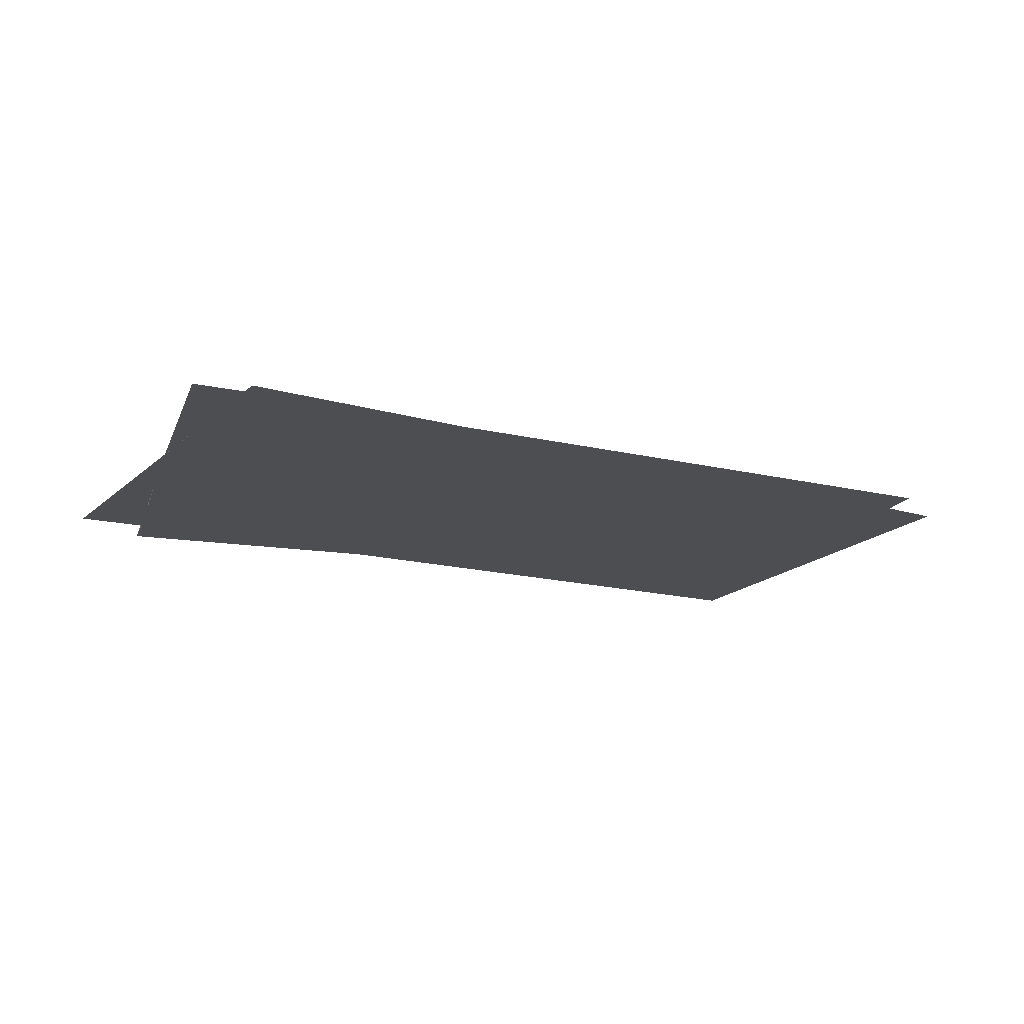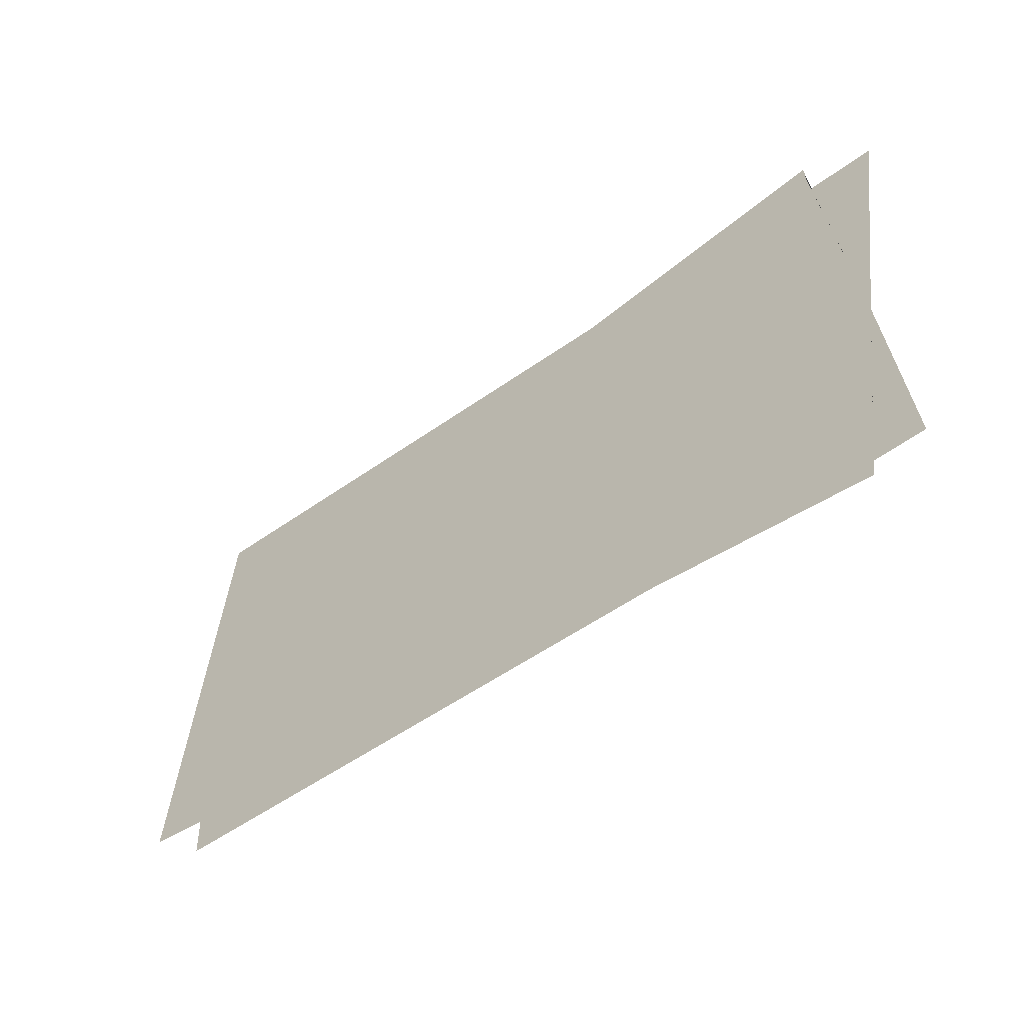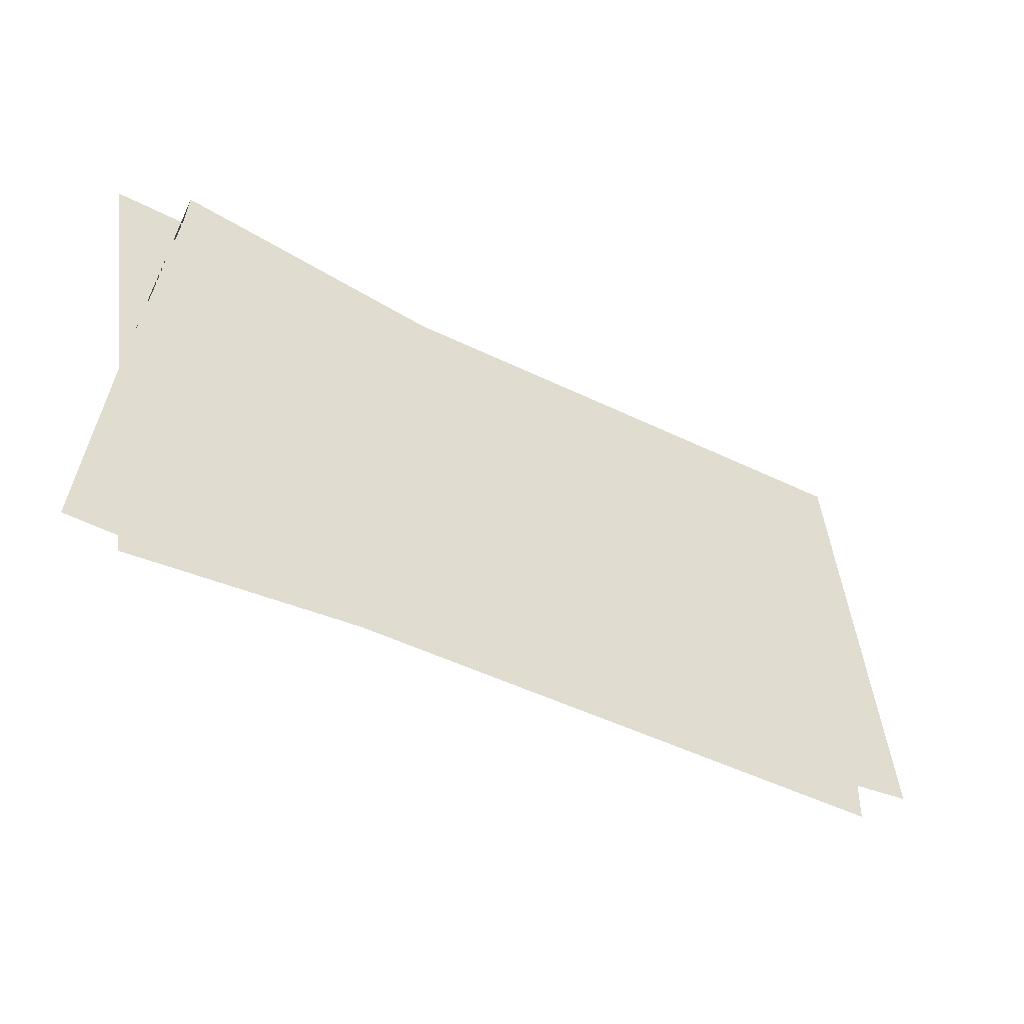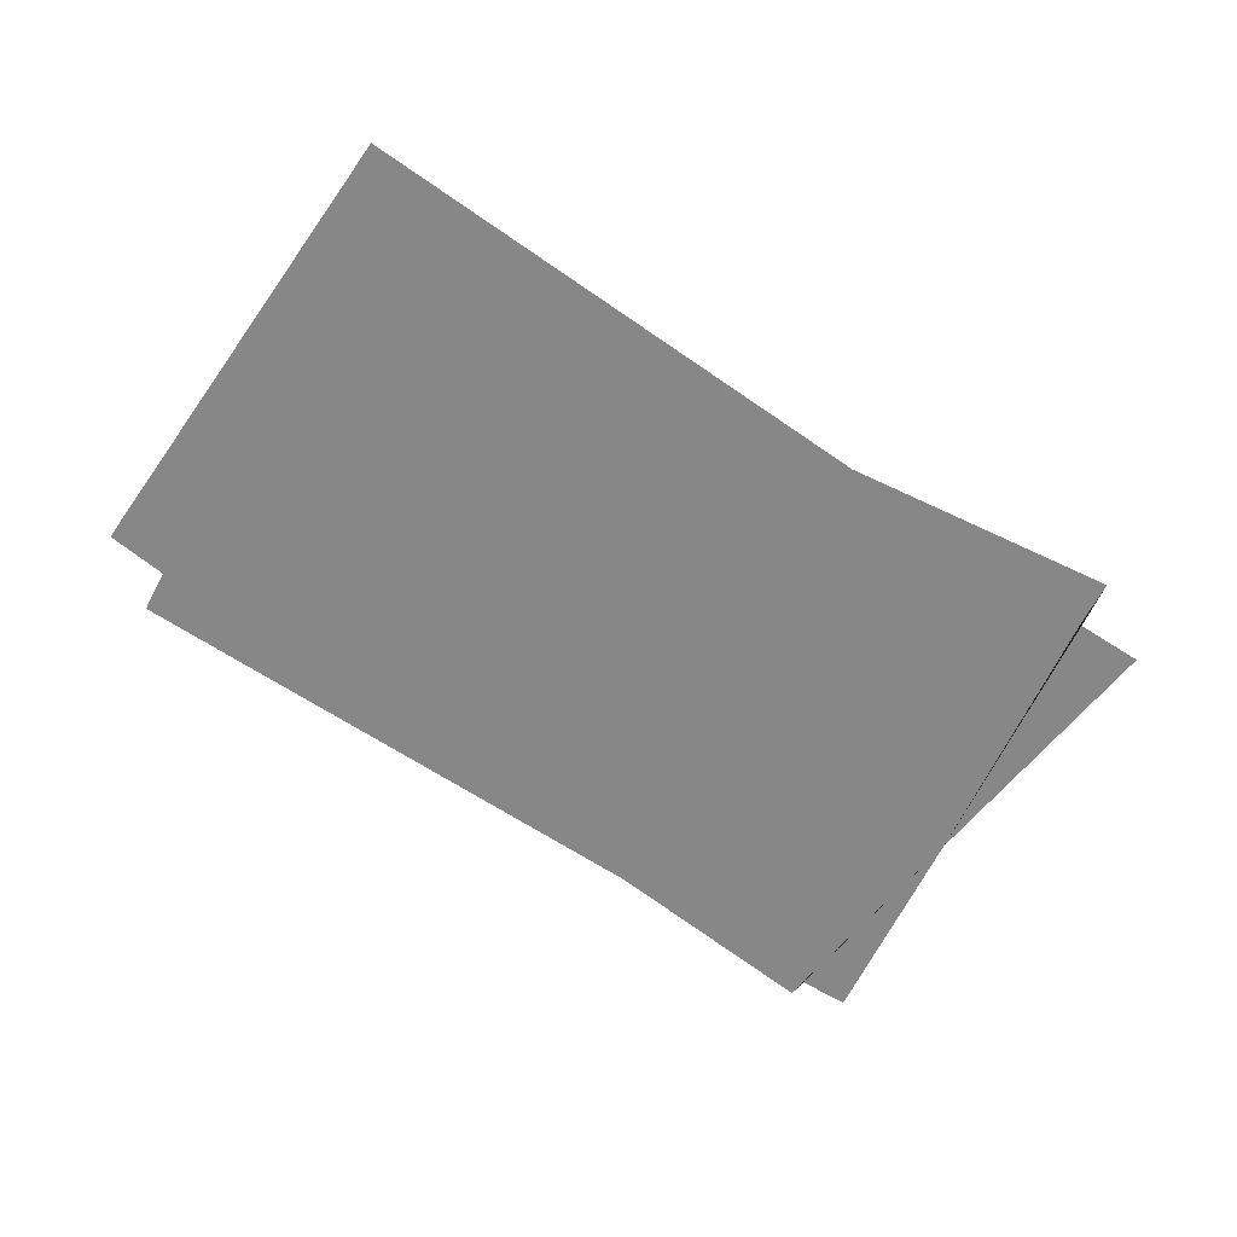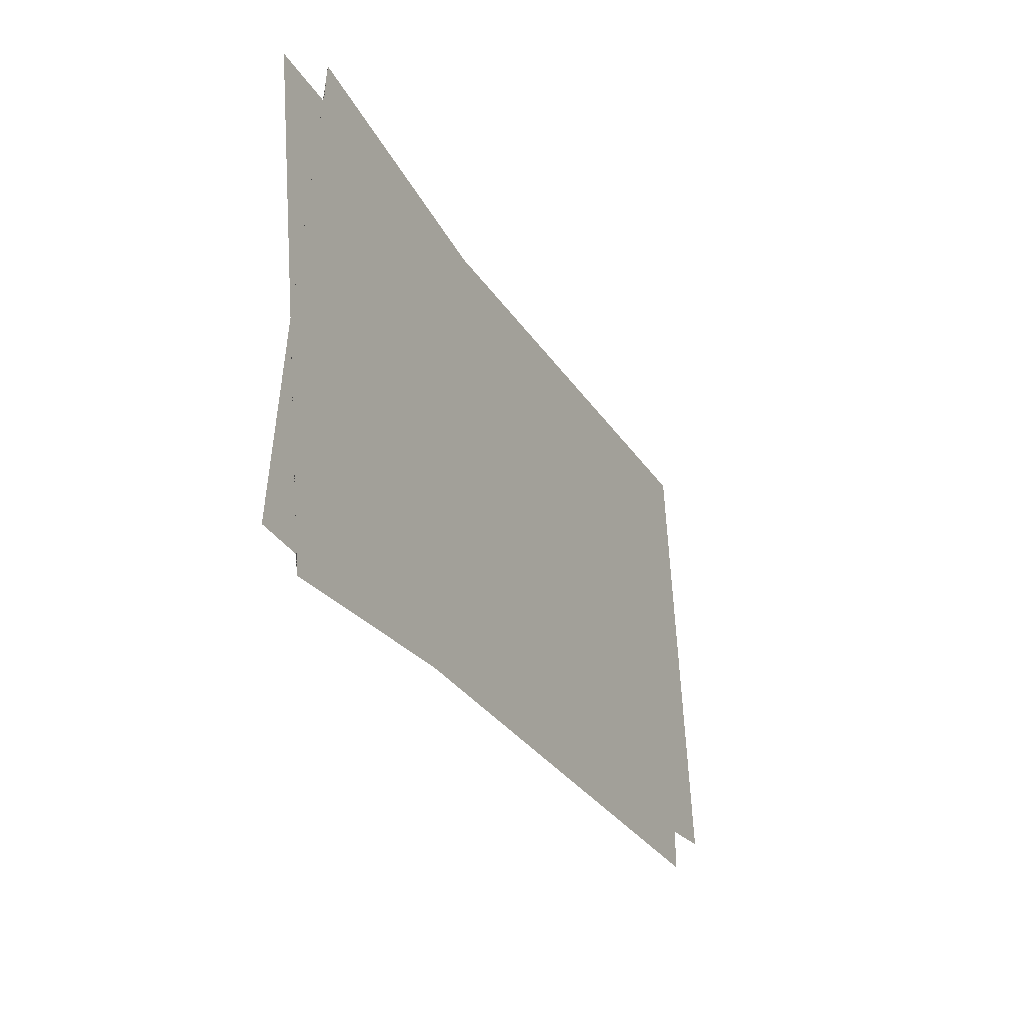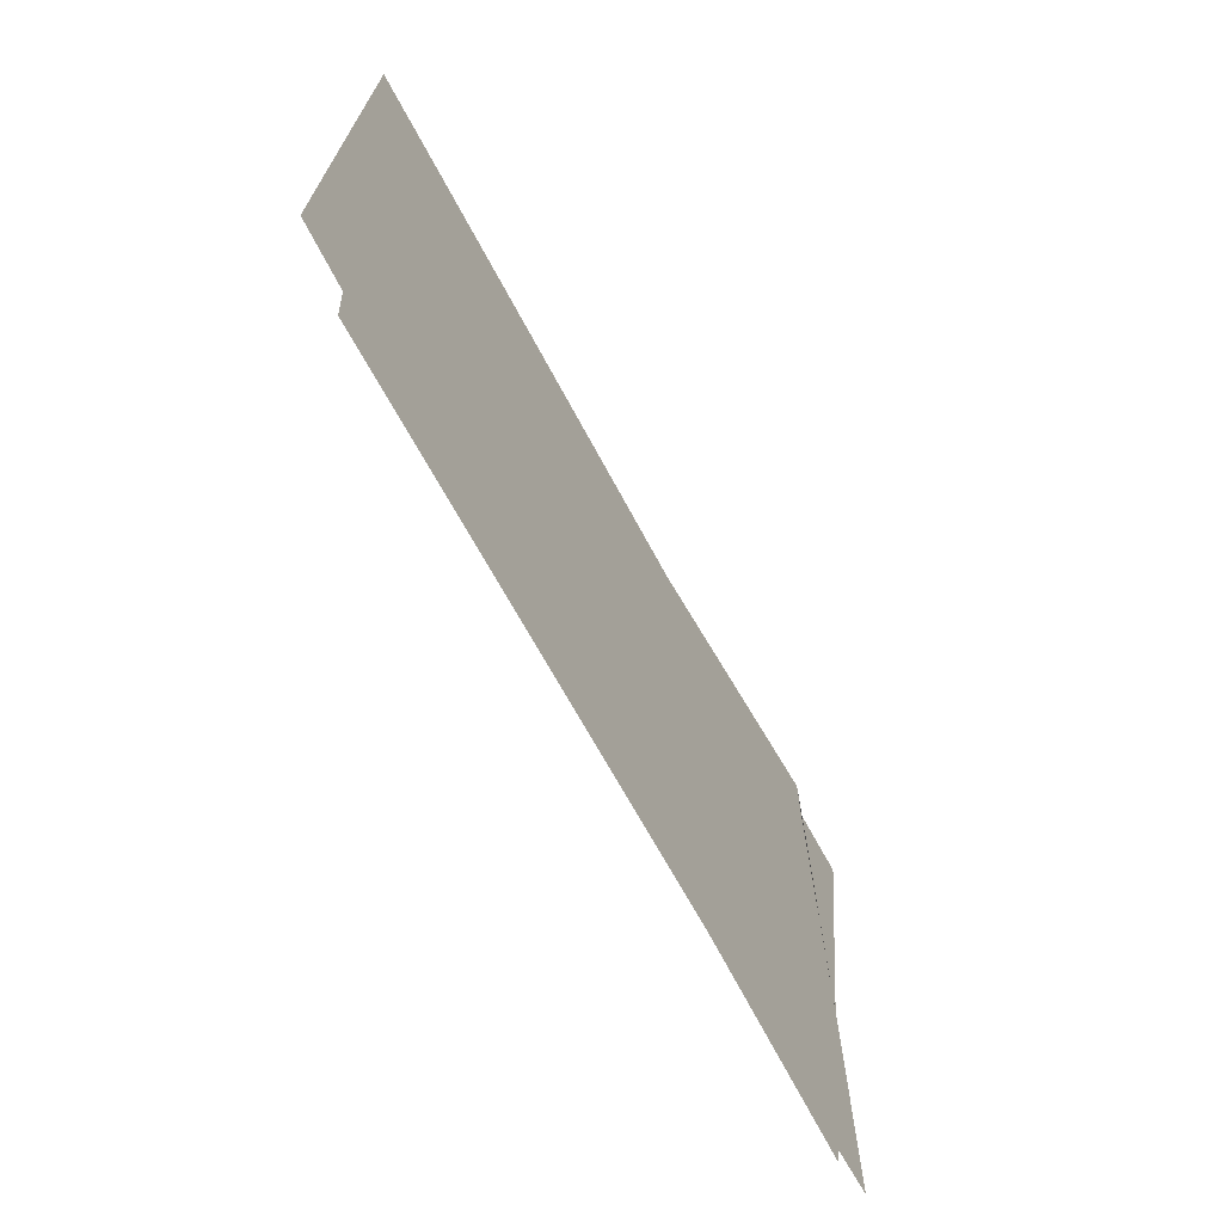
<metadata>
{"format":"obj","ext":"obj","renderer":"f3d","projection":"perspective","resolution":1024,"background":"white","views":[{"elev":-16.7,"azim":-21.6,"up":"+Z"},{"elev":-55.3,"azim":-140.6,"up":"+Y"},{"elev":-51.1,"azim":-31.3,"up":"+Y"},{"elev":-62.5,"azim":150.2,"up":"+Z"},{"elev":-34.6,"azim":-63.8,"up":"+Y"},{"elev":-61.2,"azim":118.2,"up":"+Y"}]}
</metadata>
<code>
o Plane
v -4.55 -0.6925 3.167
v -4.742 -3.063 3.167
v -5.013 2.276 3.167
v 4.98 -1.787 3.167
v -4.184 -3.038 3.167
v -4.159 -3.237 3.167
v -1.699 -2.837 3.167
v 4.322 -2.368 3.167
v 4.337 -1.908 3.167
v 4.508 3.202 3.167
v -1.223 2.631 3.167
v -4.224 2.841 3.167
v -4.253 2.322 3.167
f 1 2 5 6 7 8 9 4 10 11 12 13 3

</code>
